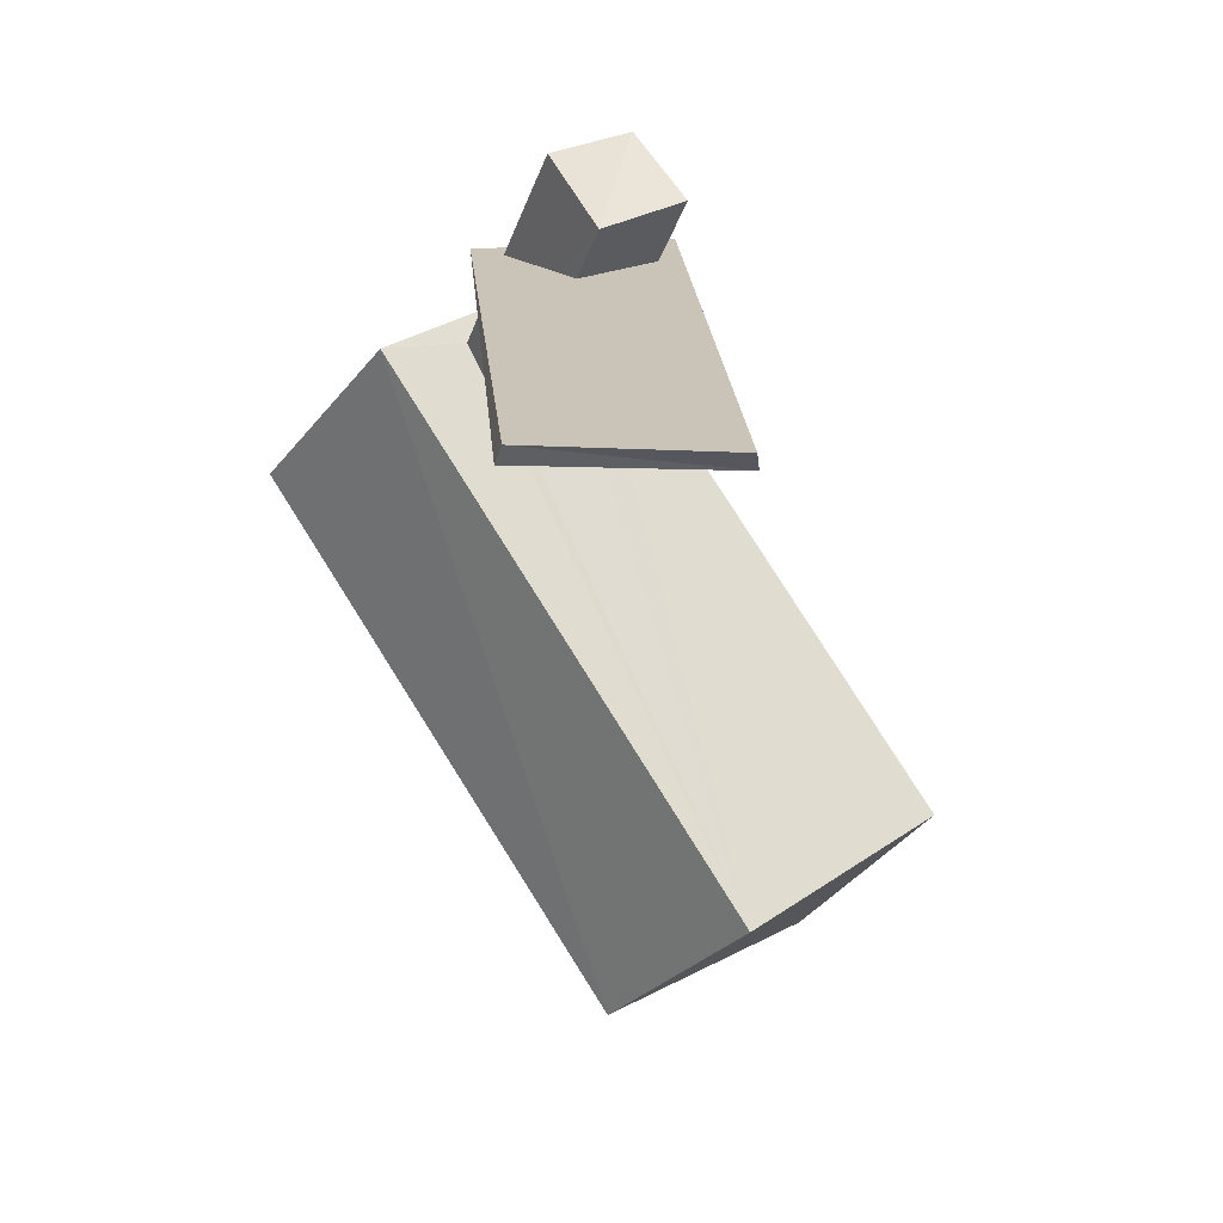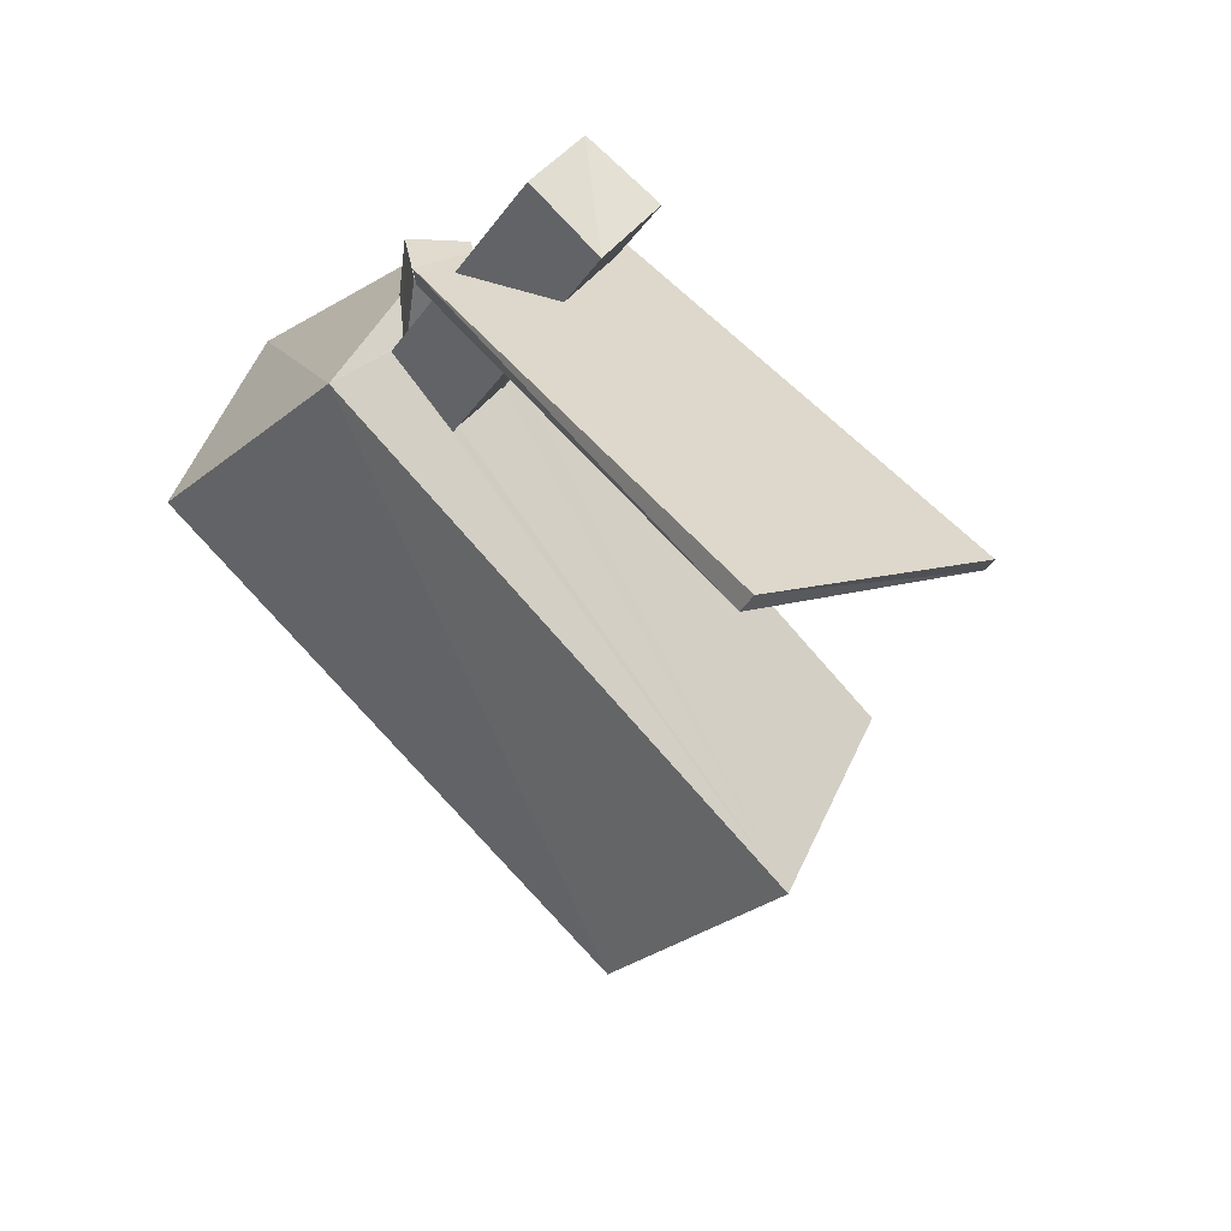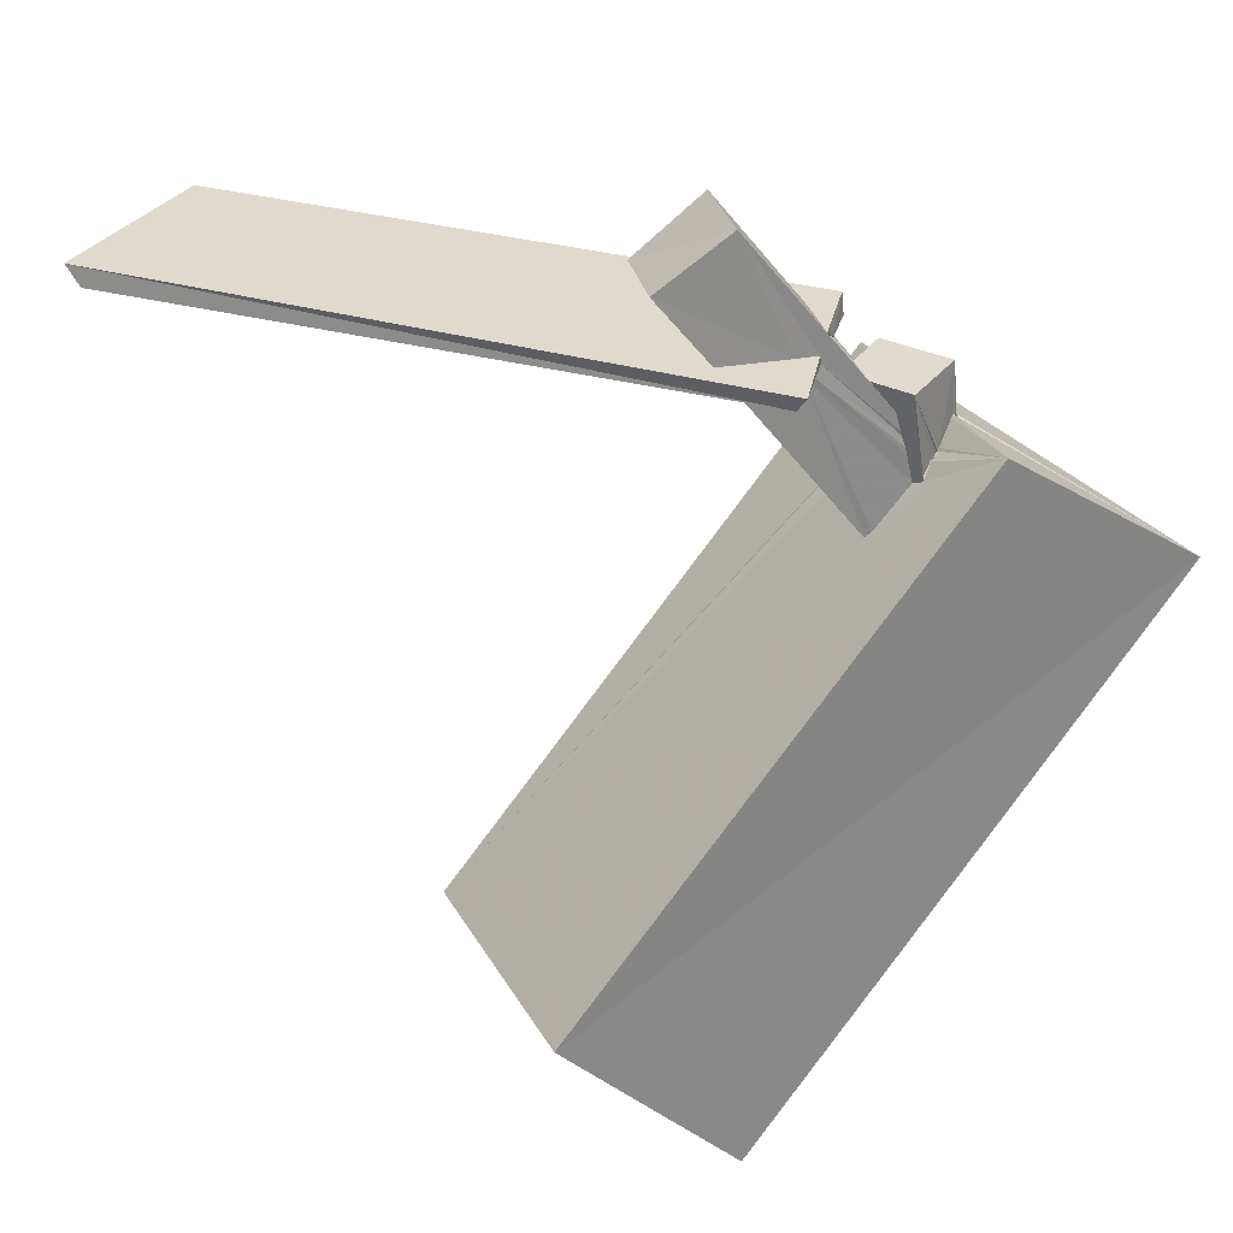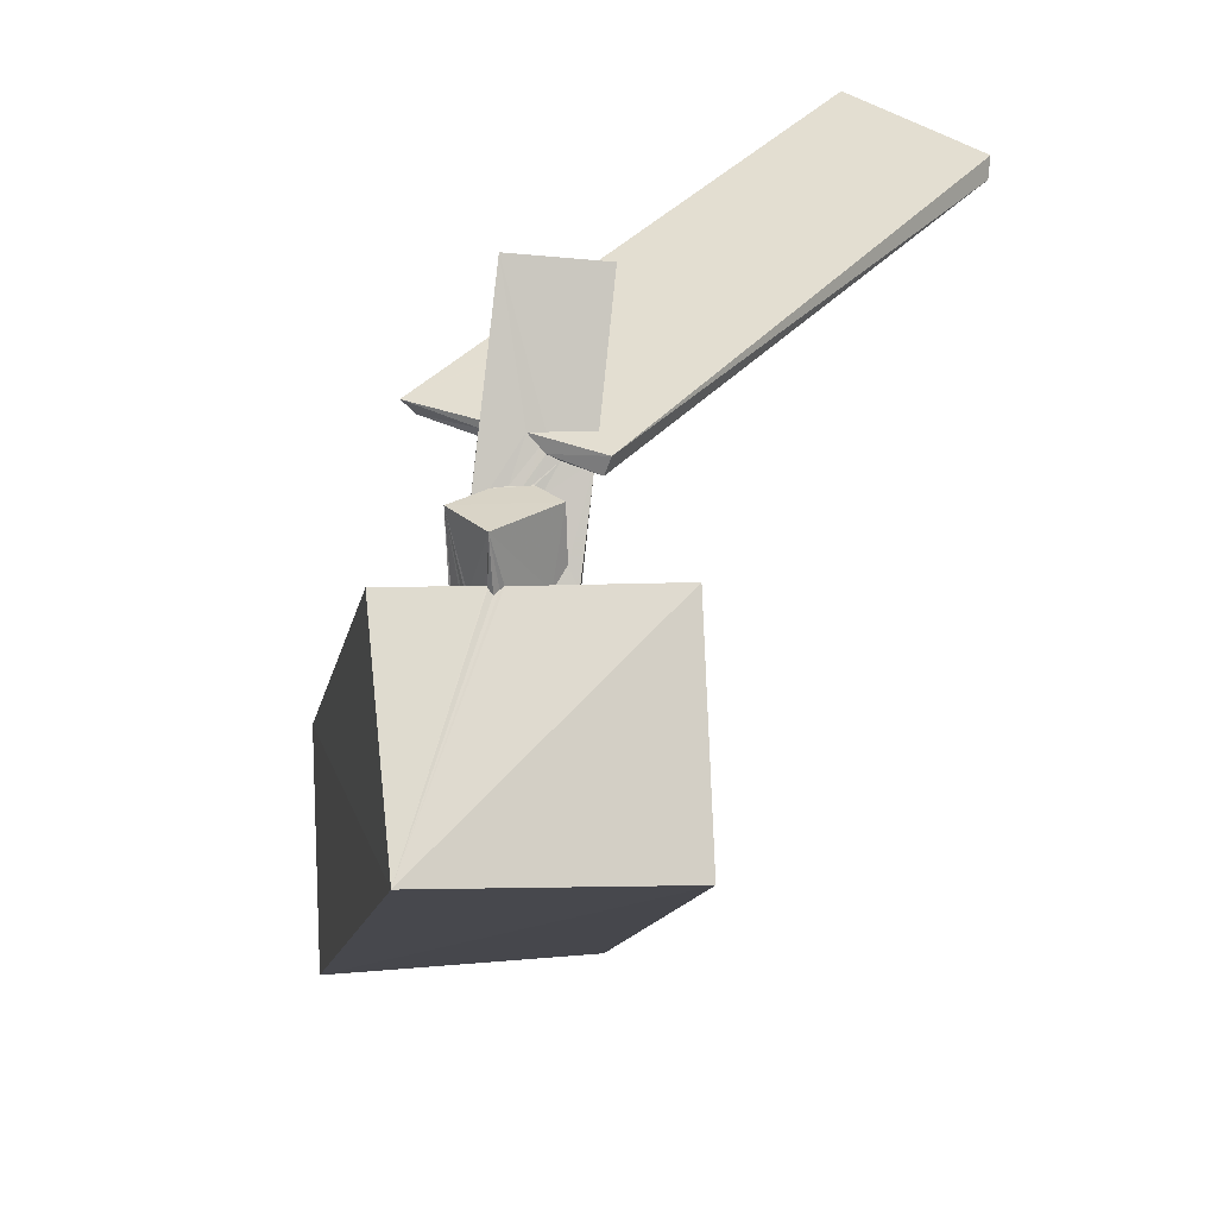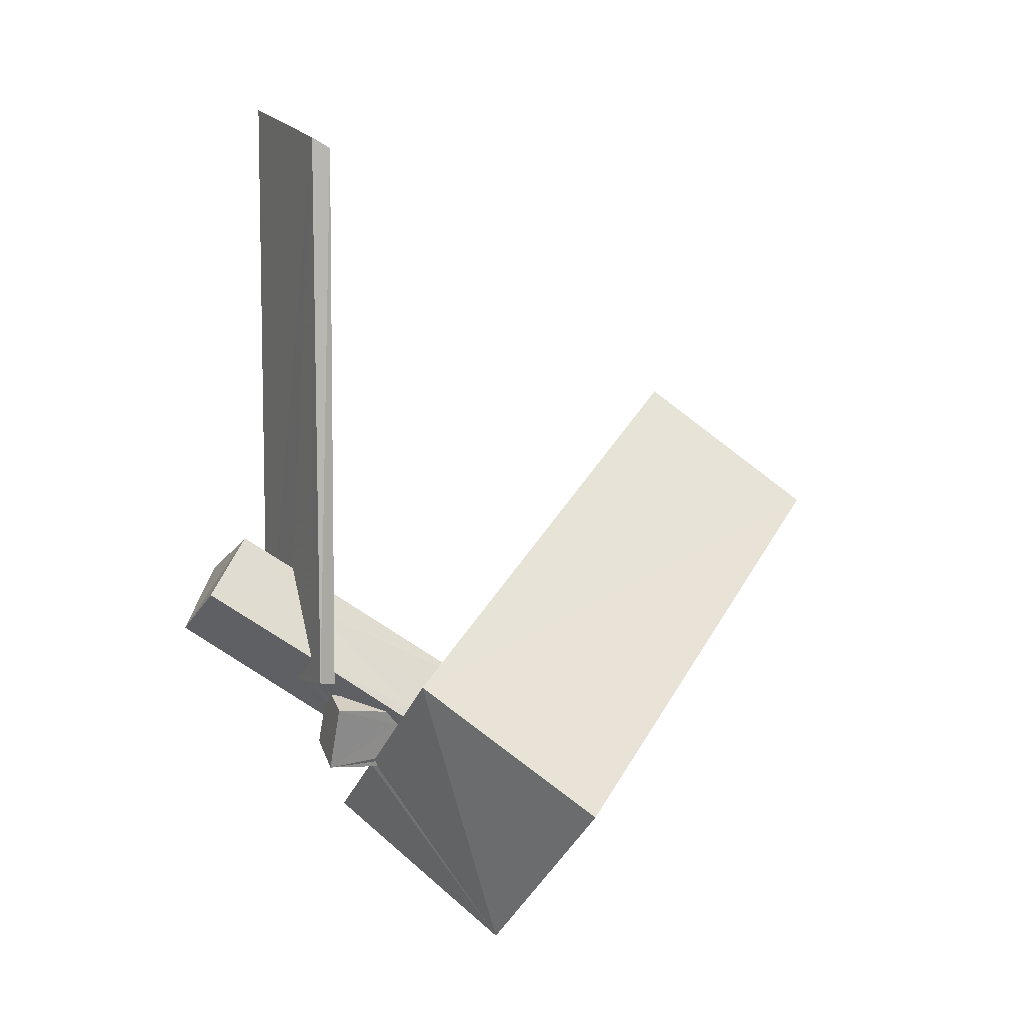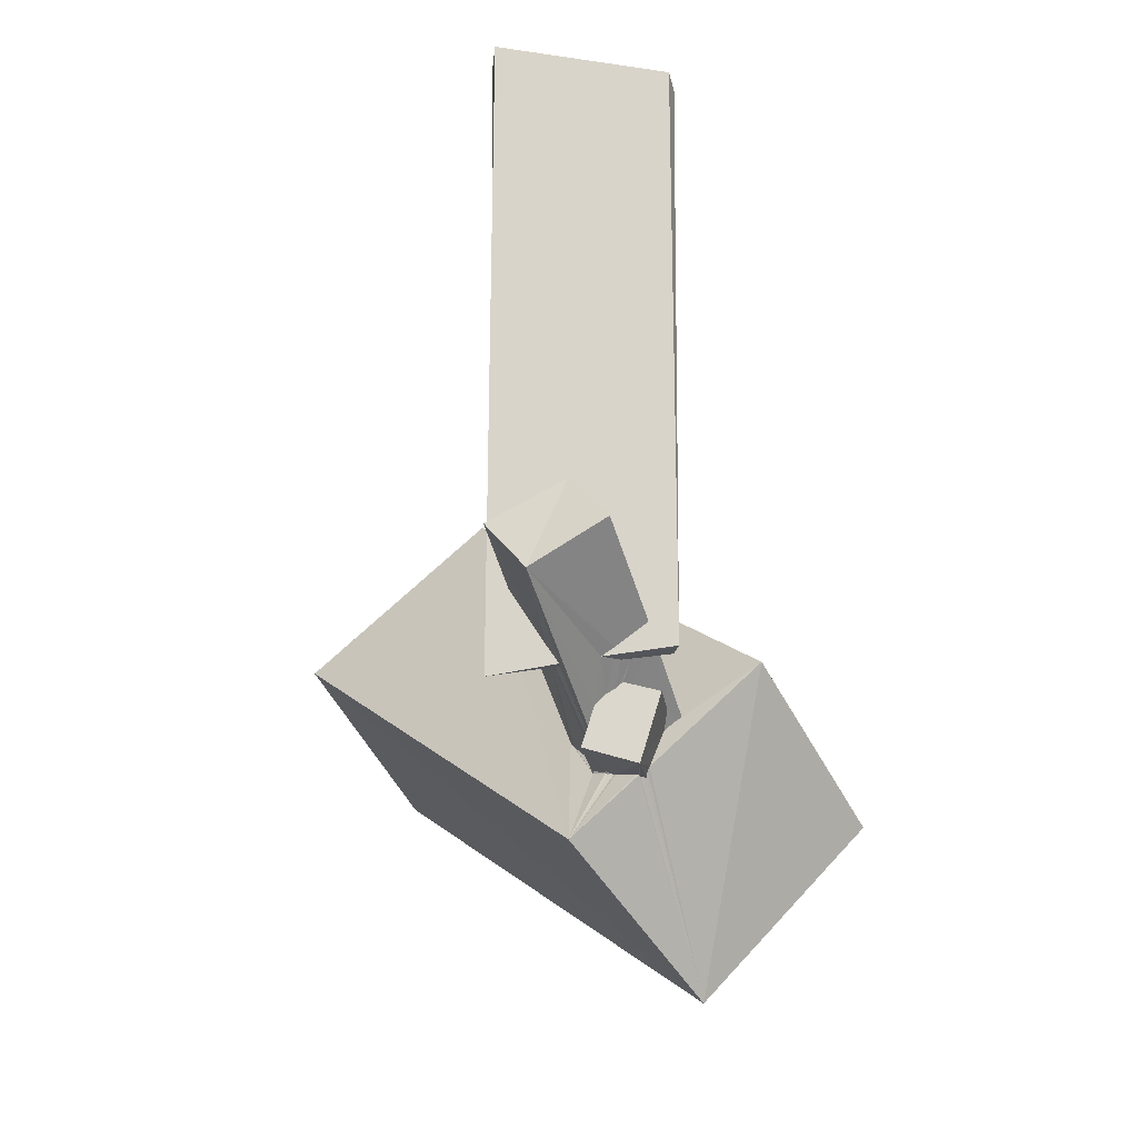
<metadata>
{"format":"obj","ext":"obj","renderer":"f3d","projection":"perspective","resolution":1024,"background":"white","views":[{"elev":20.0,"azim":175.7,"up":"+Z"},{"elev":31.4,"azim":153.7,"up":"+Z"},{"elev":32.9,"azim":-69.4,"up":"+Z"},{"elev":36.3,"azim":35.1,"up":"+Z"},{"elev":9.1,"azim":64.9,"up":"+Y"},{"elev":-15.7,"azim":1.8,"up":"+Y"}]}
</metadata>
<code>
o 371_Cube.1513
v -1.62 -5.986 -0.1651
v -1.763 -6.198 0.1646
v -1.672 6.371 0.1693
v -1.741 6.06 -0.1806
v -0.412 -5.986 0.03174
v -1.33 -4.571 0.166
v -1.216 -4.801 -0.1681
v 1.704 5.765 0.1758
v -0.4055 -5.97 0.1704
v -0.5069 -5.924 -0.1686
v -1.295 -4.581 0.166
v -1.273 -4.509 0.1663
v -0.7612 -4.476 -0.1694
v -0.5824 -5.793 -0.1682
v 1.802 5.549 -0.1752
v -0.6346 -5.639 0.1692
v 0.1594 -7.144 -1.207
v 0.1684 -7.16 -1.286
v 0.1727 -7.232 -1.475
v -1.724 -3.672 1.383
v -0.9789 -4.304 0.1681
v 0.2188 -3.677 -0.1728
v -0.2943 -6.779 -2.972
v -0.2432 -6.774 -2.973
v -0.2319 -6.88 -2.872
v 1.765 -5.649 0.1784
v 1.669 -5.717 -0.1742
v -0.9128 -4.758 2.31
v -0.03032 -7.391 -0.4271
v 0.1447 -7.061 -0.884
v 0.1774 -7.265 -1.612
v -0.2131 -2.76 1.143
v 0.1105 -3.439 0.1719
v 1.327 -5.449 -0.1733
v 0.6174 -4.31 -0.1732
v 0.963 -5.823 -2.954
v 1.137 -5.655 -2.951
v 0.535 -6.148 -2.96
v 0.1972 -7.369 -2.12
v 1.217 -5.198 0.176
v 0.2183 -6.593 -0.4692
v 0.3985 -3.898 0.1728
v 1.715 -6.421 -1.922
v 1.824 -6.567 -1.706
v 1.192 -5.717 -2.859
v 0.1452 -7.543 -2.035
v 0.708 -5.846 -0.07919
v 0.5916 -5.672 0.1734
v 0.911 -5.756 -0.1719
v 0.7396 -6.177 -0.447
v 0.6976 -6.203 -0.4489
v 0.415 -6.403 -0.461
v 0.3479 -5.843 0.173
v 0.5475 -3.787 2.169
v 1.462 -6.08 -2.353
v 1.549 -6.472 -1.394
v 1.7 -6.667 -1.709
v 0.1478 -7.562 -2.025
v 0.587 -5.827 0.000889
v 0.8588 -6.192 -0.5879
v 0.6028 -6.288 -0.4533
v 1.444 -6.369 -0.3548
v 1.51 -6.826 -1.713
v 1.496 -6.81 -1.693
v 0.1677 -7.53 -2.001
v 1.037 -7.719 -0.2896
v 1.488 -6.797 -1.714
v 0.3833 -7.589 -1.801
v 0.3899 -7.588 -1.806
v 0.58 -7.666 -1.626
v 0.9616 -7.741 -1.277
v 1.176 -7.661 -1.297
v 1.213 -7.589 -1.261
v 0.3918 -7.614 -1.803
v 0.3936 -7.582 -1.669
v 0.3883 -7.581 -1.772
v 1.013 -7.75 -1.238
v 1.042 -7.776 -1.26
v 0.5397 -7.663 -1.67
v 1.147 -7.783 -1.337
v 0.3904 -7.602 -1.789
v 0.4293 -7.647 -1.739
v 0.4659 -7.618 -1.739
v 0.5241 -7.644 -1.68
v -2.526 -0.2977 -10.16
v -6.198 -3.786 -9.702
v -0.2799 -8.964 -1.089
v 3.328 -5.564 -1.506
v -0.3532 -2.864 -12.94
v 2.2 -11.67 -3.701
v -4.201 -6.288 -12.93
v 5.392 -8.19 -4.515
f 1 2 3 4
f 4 15 27 34
f 4 22 13
f 34 35 22 4
f 4 13 7
f 7 1 4
f 14 1 7
f 10 1 14
f 27 49 34
f 15 8 26 27
f 33 42 40 8
f 8 21 33
f 8 3 12 21
f 48 53 26 40
f 2 9 16
f 16 11 2
f 2 11 6
f 6 3 2
f 6 12 3
f 40 26 8
f 47 26 53 59
f 47 49 27 26
f 2 1 5 9
f 1 10 5
f 8 15 4 3
f 21 20 32 33
f 6 20 21 12
f 38 13 36
f 24 13 38
f 36 13 22 37
f 23 7 13 24
f 32 54 42 33
f 54 40 42
f 45 35 55
f 35 34 43 55
f 43 34 44
f 37 22 35 45
f 54 28 48 40
f 83 75 82
f 28 30 41
f 41 52 53 28
f 53 48 28
f 59 53 52 61
f 49 47 51 50
f 50 60 49
f 47 59 61 51
f 56 64 63 57
f 44 34 56 57
f 34 49 60 56
f 63 64 67
f 6 11 16 20
f 16 9 28 20
f 74 68 69
f 10 19 18 5
f 82 75 76 81
f 30 28 9 17
f 81 76 68 74
f 17 9 5 18
f 31 19 10 14
f 39 31 14 25
f 14 7 23 25
f 28 54 32 20
f 62 56 60 50
f 62 66 64 56
f 64 66 73 67
f 66 72 73
f 72 66 80
f 68 76 75 29
f 68 29 65 69
f 84 29 75 83
f 79 29 84
f 70 29 79
f 66 70 71 77
f 77 78 66
f 66 29 70
f 80 66 78
f 65 29 58
f 30 17 18 29
f 19 31 29
f 19 29 18
f 29 41 30
f 46 29 31 39
f 58 29 46
f 51 52 41
f 51 61 52
f 41 29 50 51
f 29 66 62 50
f 85 36 37
f 85 38 36
f 23 24 38 85
f 58 25 23 87
f 37 45 44 85
f 87 82 81 58
f 87 70 79 82
f 44 88 85
f 57 63 88 44
f 55 43 44 45
f 81 74 65 58
f 74 69 65
f 67 73 88 63
f 58 46 25
f 84 83 82 79
f 87 77 71 70
f 85 86 87 23
f 46 39 25
f 88 92 89 85
f 92 90 91 89
f 86 91 90 87
f 86 85 89 91
f 90 92 88 73
f 78 77 90 80
f 90 73 72 80
f 77 87 90

</code>
